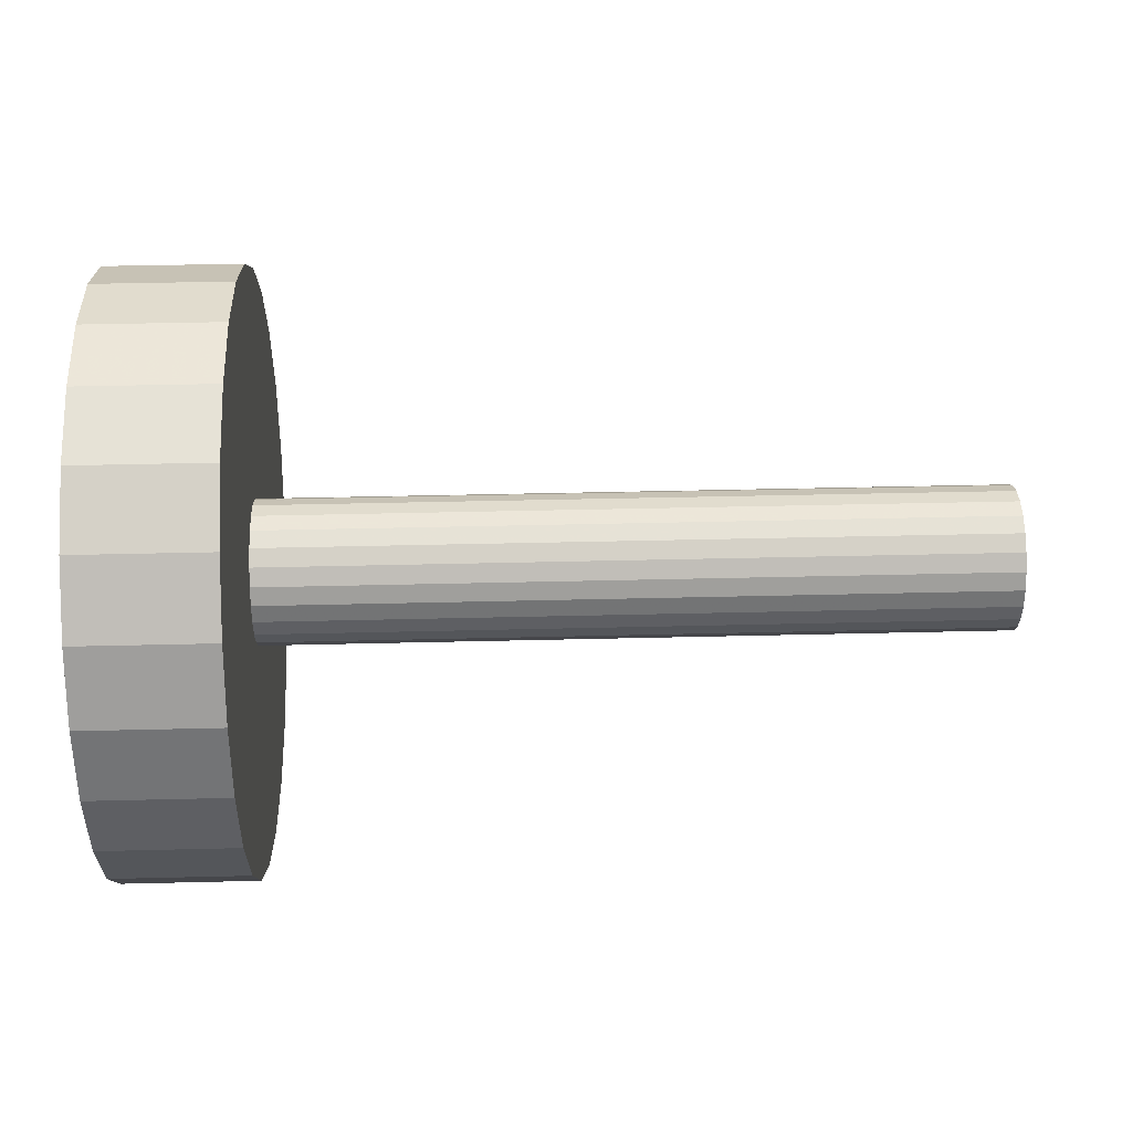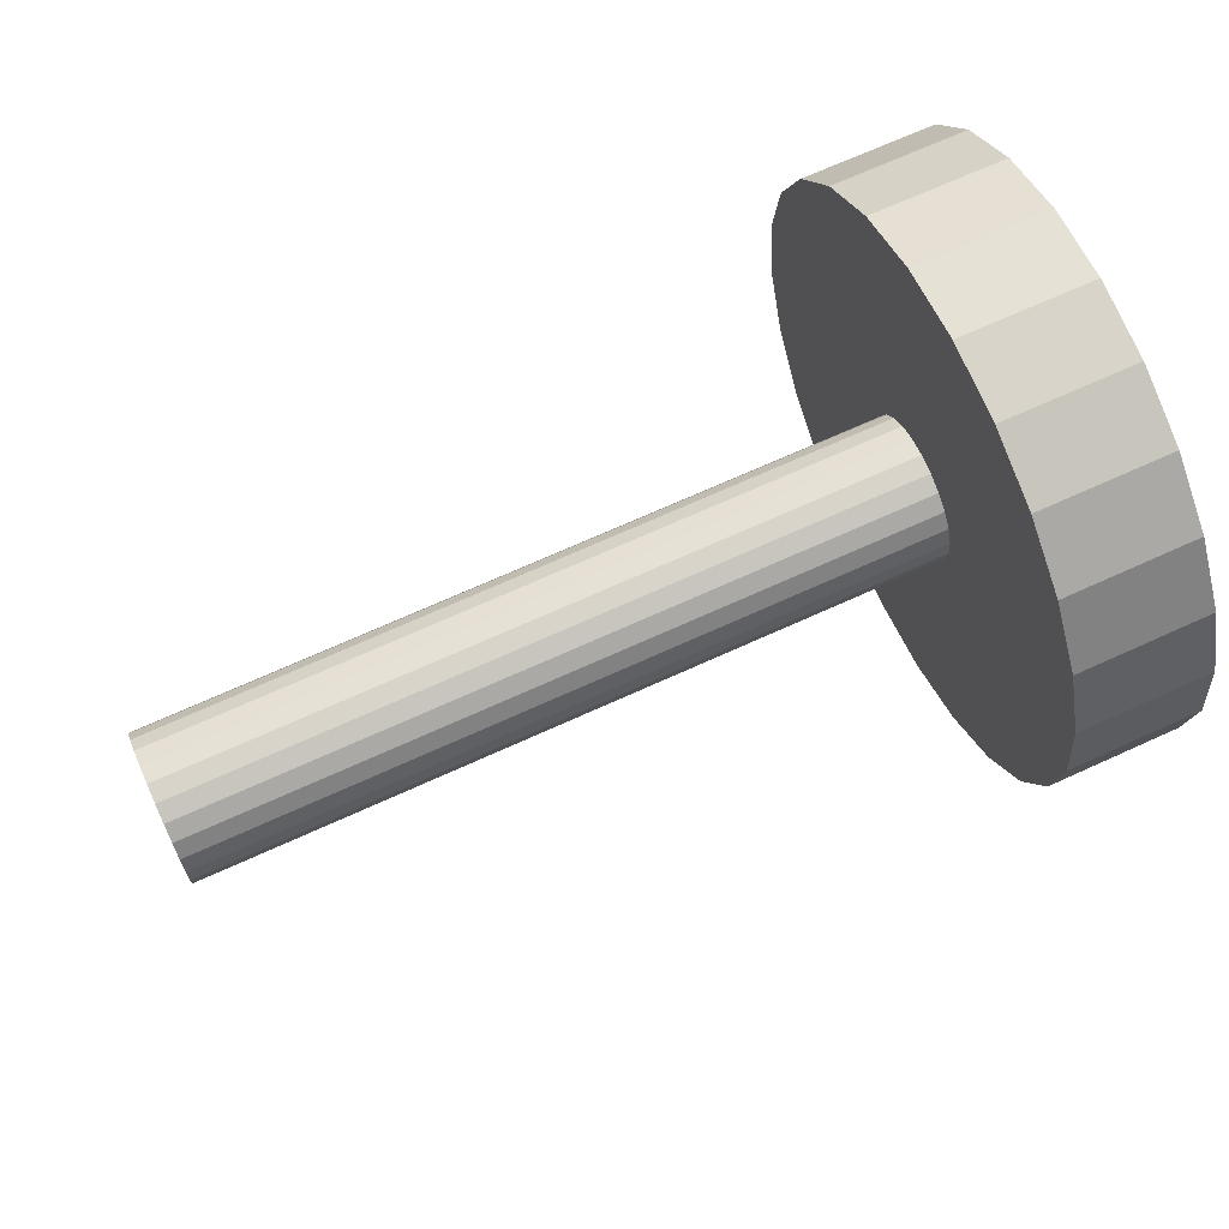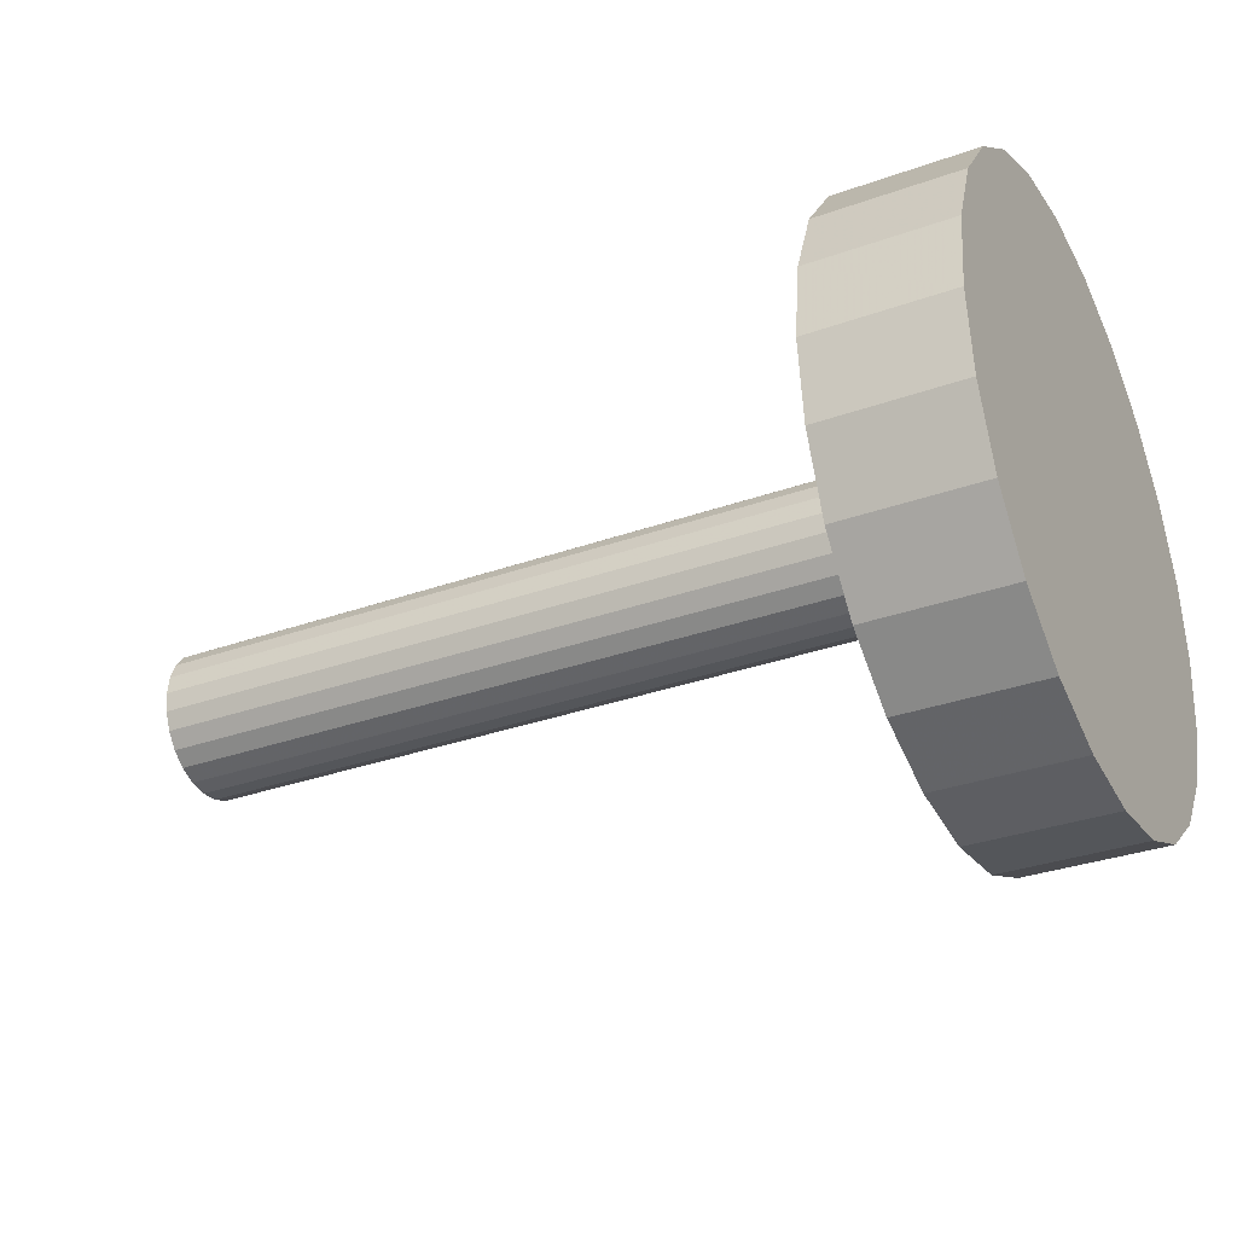
<metadata>
{"format":"obj","ext":"obj","renderer":"f3d","projection":"perspective","resolution":1024,"background":"white","views":[{"elev":41.6,"azim":178.3,"up":"+Y"},{"elev":69.3,"azim":-24.5,"up":"+Z"},{"elev":-32.4,"azim":26.5,"up":"+Y"}]}
</metadata>
<code>
v -0.02332 -0.002583 -0.004476
v -0.02332 -0.005165 -5e-06
v -0.02332 -0.003653 -0.003655
v -0.02332 -0.001338 -0.004993
v -0.02332 -0.00499 -0.001341
v -0.02332 0.005162 -5e-06
v -0.02332 -0.004474 -0.002586
v 0.02976 -0.002583 -0.004476
v -0.02332 -2e-06 -5e-06
v -0.02332 -2e-06 -0.005168
v 0.02976 -0.001338 -0.004993
v 0.02976 -0.005165 -5e-06
v -0.02332 -0.00499 0.001332
v -0.02332 0.004986 -0.001341
v 0.02976 -0.004474 -0.002586
v 0.02976 -0.003653 -0.003655
v -0.02332 0.001335 -0.004993
v 0.02976 -2e-06 -0.005168
v 0.02976 -0.00499 -0.001341
v 0.02976 -0.00499 0.001332
v -0.02332 0.004471 -0.002586
v 0.02976 0.004986 -0.001341
v -0.02332 0.004986 0.001332
v 0.02976 -2e-06 -0.02152
v -0.02332 0.00258 -0.004476
v 0.02976 0.001335 -0.004993
v -0.02332 -0.004474 0.002577
v 0.02976 -0.00557 -0.02079
v 0.02976 -0.00557 0.02078
v 0.02976 -0.004474 0.002577
v -0.02332 0.00365 -0.003655
v 0.02976 0.004471 -0.002586
v 0.02976 0.005162 -5e-06
v -0.02332 0.004471 0.002577
v 0.02976 0.00258 -0.004476
v -0.02332 -0.003653 0.003647
v 0.02976 -2e-06 0.02151
v 0.02976 0.00365 -0.003655
v 0.02976 0.005567 -0.02079
v 0.02976 0.004986 0.001332
v -0.02332 0.00365 0.003647
v -0.02332 -2e-06 0.005159
v -0.02332 -0.002583 0.004468
v 0.02976 -0.003653 0.003647
v 0.03954 -2e-06 -0.02152
v 0.02976 -0.01076 -0.01864
v 0.03954 -0.00557 0.02078
v 0.02976 0.005567 0.02078
v 0.02976 0.004471 0.002577
v -0.02332 0.001335 0.004983
v -0.02332 -0.001338 0.004983
v 0.03954 0.005567 -0.02079
v 0.03954 -0.00557 -0.02079
v 0.02976 -0.01076 0.01863
v 0.03954 -2e-06 0.02151
v 0.03954 -0.01076 0.01863
v 0.02976 -0.002583 0.004468
v 0.02976 0.01076 0.01863
v -0.02332 0.00258 0.004468
v 0.02976 0.00365 0.003647
v 0.02976 -2e-06 0.005159
v 0.02976 -0.001338 0.004983
v 0.03954 0.01076 -0.01864
v 0.02976 -0.01522 -0.01522
v 0.03954 -0.01076 -0.01864
v 0.03954 0.005567 0.02078
v 0.02976 0.01076 -0.01864
v 0.02976 0.00258 0.004468
v 0.02976 0.001335 0.004983
v 0.02976 -0.01522 0.01521
v 0.03954 -0.01522 0.01521
v 0.03954 0.01076 0.01863
v 0.02976 0.01521 0.01521
v 0.03954 0.01521 -0.01522
v 0.02976 -0.01863 -0.01076
v 0.03954 -0.01522 -0.01522
v 0.02976 0.01521 -0.01522
v 0.02976 -0.01863 0.01075
v 0.03954 -0.01863 -0.01076
v 0.03954 0.01521 0.01521
v 0.02976 0.01863 0.01075
v 0.02976 0.01863 -0.01076
v 0.02976 -0.02078 -0.005573
v 0.03954 -0.02078 -0.005573
v 0.03954 -0.01863 0.01075
v 0.03954 0.01863 0.01075
v 0.03954 0.01863 -0.01076
v 0.02976 -0.02078 0.005565
v 0.03954 -0.02078 0.005565
v 0.03954 0.02078 0.005565
v 0.02976 0.02078 0.005565
v 0.02976 0.02078 -0.005573
v 0.02976 -0.02152 -5e-06
v 0.03954 -0.02152 -5e-06
v 0.03954 0.02078 -0.005573
v 0.03954 0.02151 -5e-06
v 0.02976 0.02151 -5e-06
v -0.02332 0.003441 -5e-06
v -0.02332 -0.002583 -0.004476
v -0.02332 -0.002583 -0.004476
v -0.02332 -0.002583 -0.004476
v -0.02332 -0.003653 -0.003655
v -0.02332 -0.003653 -0.003655
v -0.02332 -0.003653 -0.003655
v -0.02332 -0.001338 -0.004993
v -0.02332 -0.001338 -0.004993
v -0.02332 -0.001338 -0.004993
v 0.02976 -0.002583 -0.004476
v 0.02976 -0.002583 -0.004476
v 0.02976 -0.002583 -0.004476
v -0.02332 -2e-06 -0.005168
v -0.02332 -2e-06 -0.005168
v -0.02332 -2e-06 -0.005168
v 0.02976 -0.001338 -0.004993
v 0.02976 -0.001338 -0.004993
v 0.02976 -0.001338 -0.004993
v 0.02976 -0.003653 -0.003655
v 0.02976 -0.003653 -0.003655
v 0.02976 -0.003653 -0.003655
v 0.02976 -0.003653 -0.003655
v 0.02976 -0.003653 -0.003655
v -0.02332 0.001335 -0.004993
v -0.02332 0.001335 -0.004993
v -0.02332 0.001335 -0.004993
v 0.02976 -2e-06 -0.005168
v 0.02976 -2e-06 -0.005168
v 0.02976 -2e-06 -0.005168
v 0.02976 -2e-06 -0.02152
v 0.02976 -2e-06 -0.02152
v 0.02976 -2e-06 -0.02152
v -0.02332 0.00258 -0.004476
v -0.02332 0.00258 -0.004476
v -0.02332 0.00258 -0.004476
v 0.02976 0.001335 -0.004993
v 0.02976 0.001335 -0.004993
v 0.02976 0.001335 -0.004993
v 0.02976 -0.00557 -0.02079
v 0.02976 -0.00557 -0.02079
v 0.02976 -0.00557 -0.02079
v 0.02976 -0.00557 0.02078
v 0.02976 -0.00557 0.02078
v 0.02976 -0.00557 0.02078
v -0.02332 0.00365 -0.003655
v -0.02332 0.00365 -0.003655
v -0.02332 0.00365 -0.003655
v 0.02976 0.00258 -0.004476
v 0.02976 0.00258 -0.004476
v 0.02976 0.00258 -0.004476
v -0.02332 -0.003653 0.003647
v -0.02332 -0.003653 0.003647
v -0.02332 -0.003653 0.003647
v -0.02332 -0.003653 0.003647
v -0.02332 -0.003653 0.003647
v 0.02976 -2e-06 0.02151
v 0.02976 -2e-06 0.02151
v 0.02976 -2e-06 0.02151
v 0.02976 0.00365 -0.003655
v 0.02976 0.00365 -0.003655
v 0.02976 0.00365 -0.003655
v 0.02976 0.00365 -0.003655
v 0.02976 0.00365 -0.003655
v 0.02976 0.005567 -0.02079
v 0.02976 0.005567 -0.02079
v 0.02976 0.005567 -0.02079
v -0.02332 0.00365 0.003647
v -0.02332 0.00365 0.003647
v -0.02332 0.00365 0.003647
v -0.02332 0.00365 0.003647
v -0.02332 0.00365 0.003647
v -0.02332 -2e-06 0.005159
v -0.02332 -2e-06 0.005159
v -0.02332 -2e-06 0.005159
v -0.02332 -0.002583 0.004468
v -0.02332 -0.002583 0.004468
v -0.02332 -0.002583 0.004468
v 0.02976 -0.003653 0.003647
v 0.02976 -0.003653 0.003647
v 0.02976 -0.003653 0.003647
v 0.02976 -0.003653 0.003647
v 0.02976 -0.003653 0.003647
v 0.03954 -2e-06 -0.02152
v 0.03954 -2e-06 -0.02152
v 0.03954 -2e-06 -0.02152
v 0.02976 -0.01076 -0.01864
v 0.02976 -0.01076 -0.01864
v 0.02976 -0.01076 -0.01864
v 0.03954 -0.00557 0.02078
v 0.03954 -0.00557 0.02078
v 0.03954 -0.00557 0.02078
v 0.02976 0.005567 0.02078
v 0.02976 0.005567 0.02078
v 0.02976 0.005567 0.02078
v -0.02332 0.001335 0.004983
v -0.02332 0.001335 0.004983
v -0.02332 0.001335 0.004983
v -0.02332 -0.001338 0.004983
v -0.02332 -0.001338 0.004983
v -0.02332 -0.001338 0.004983
v 0.03954 0.005567 -0.02079
v 0.03954 0.005567 -0.02079
v 0.03954 0.005567 -0.02079
v 0.03954 -0.00557 -0.02079
v 0.03954 -0.00557 -0.02079
v 0.03954 -0.00557 -0.02079
v 0.02976 -0.01076 0.01863
v 0.02976 -0.01076 0.01863
v 0.02976 -0.01076 0.01863
v 0.03954 -2e-06 0.02151
v 0.03954 -2e-06 0.02151
v 0.03954 -2e-06 0.02151
v 0.03954 -0.01076 0.01863
v 0.03954 -0.01076 0.01863
v 0.03954 -0.01076 0.01863
v 0.02976 -0.002583 0.004468
v 0.02976 -0.002583 0.004468
v 0.02976 -0.002583 0.004468
v 0.02976 0.01076 0.01863
v 0.02976 0.01076 0.01863
v 0.02976 0.01076 0.01863
v -0.02332 0.00258 0.004468
v -0.02332 0.00258 0.004468
v -0.02332 0.00258 0.004468
v 0.02976 0.00365 0.003647
v 0.02976 0.00365 0.003647
v 0.02976 0.00365 0.003647
v 0.02976 0.00365 0.003647
v 0.02976 0.00365 0.003647
v 0.02976 -2e-06 0.005159
v 0.02976 -2e-06 0.005159
v 0.02976 -2e-06 0.005159
v 0.02976 -0.001338 0.004983
v 0.02976 -0.001338 0.004983
v 0.02976 -0.001338 0.004983
v 0.03954 0.01076 -0.01864
v 0.03954 0.01076 -0.01864
v 0.03954 0.01076 -0.01864
v 0.02976 -0.01522 -0.01522
v 0.02976 -0.01522 -0.01522
v 0.02976 -0.01522 -0.01522
v 0.02976 -0.01522 -0.01522
v 0.02976 -0.01522 -0.01522
v 0.03954 -0.01076 -0.01864
v 0.03954 -0.01076 -0.01864
v 0.03954 -0.01076 -0.01864
v 0.03954 0.005567 0.02078
v 0.03954 0.005567 0.02078
v 0.03954 0.005567 0.02078
v 0.02976 0.01076 -0.01864
v 0.02976 0.01076 -0.01864
v 0.02976 0.01076 -0.01864
v 0.02976 0.00258 0.004468
v 0.02976 0.00258 0.004468
v 0.02976 0.00258 0.004468
v 0.02976 0.001335 0.004983
v 0.02976 0.001335 0.004983
v 0.02976 0.001335 0.004983
v 0.02976 -0.01522 0.01521
v 0.02976 -0.01522 0.01521
v 0.02976 -0.01522 0.01521
v 0.02976 -0.01522 0.01521
v 0.02976 -0.01522 0.01521
v 0.03954 -0.01522 0.01521
v 0.03954 -0.01522 0.01521
v 0.03954 -0.01522 0.01521
v 0.03954 -0.01522 0.01521
v 0.03954 -0.01522 0.01521
v 0.03954 0.01076 0.01863
v 0.03954 0.01076 0.01863
v 0.03954 0.01076 0.01863
v 0.02976 0.01521 0.01521
v 0.02976 0.01521 0.01521
v 0.02976 0.01521 0.01521
v 0.02976 0.01521 0.01521
v 0.02976 0.01521 0.01521
v 0.03954 0.01521 -0.01522
v 0.03954 0.01521 -0.01522
v 0.03954 0.01521 -0.01522
v 0.03954 0.01521 -0.01522
v 0.03954 0.01521 -0.01522
v 0.03954 -0.01522 -0.01522
v 0.03954 -0.01522 -0.01522
v 0.03954 -0.01522 -0.01522
v 0.03954 -0.01522 -0.01522
v 0.03954 -0.01522 -0.01522
v 0.02976 0.01521 -0.01522
v 0.02976 0.01521 -0.01522
v 0.02976 0.01521 -0.01522
v 0.02976 0.01521 -0.01522
v 0.02976 0.01521 -0.01522
v 0.03954 0.01521 0.01521
v 0.03954 0.01521 0.01521
v 0.03954 0.01521 0.01521
v 0.03954 0.01521 0.01521
v 0.03954 0.01521 0.01521
v -0.02332 -2e-06 -5e-06
v 0.02976 -0.005165 -5e-06
v 0.02976 -0.005165 -5e-06
v 0.02976 -0.005165 -5e-06
v -0.02332 -0.00499 0.001332
v -0.02332 -0.00499 0.001332
v -0.02332 -0.00499 0.001332
v 0.02976 -0.004474 -0.002586
v 0.02976 -0.004474 -0.002586
v 0.02976 -0.004474 -0.002586
v 0.02976 -0.00499 -0.001341
v 0.02976 -0.00499 -0.001341
v 0.02976 -0.00499 -0.001341
v 0.02976 -0.00499 0.001332
v 0.02976 -0.00499 0.001332
v 0.02976 -0.00499 0.001332
v 0.02976 0.004986 -0.001341
v 0.02976 0.004986 -0.001341
v 0.02976 0.004986 -0.001341
v -0.02332 -0.004474 0.002577
v -0.02332 -0.004474 0.002577
v -0.02332 -0.004474 0.002577
v 0.02976 -0.004474 0.002577
v 0.02976 -0.004474 0.002577
v 0.02976 -0.004474 0.002577
v 0.02976 0.004471 -0.002586
v 0.02976 0.004471 -0.002586
v 0.02976 0.004471 -0.002586
v 0.02976 0.005162 -5e-06
v 0.02976 0.005162 -5e-06
v 0.02976 0.005162 -5e-06
v 0.02976 0.004986 0.001332
v 0.02976 0.004986 0.001332
v 0.02976 0.004986 0.001332
v 0.02976 0.004471 0.002577
v 0.02976 0.004471 0.002577
v 0.02976 0.004471 0.002577
v 0.02976 -0.01863 -0.01076
v 0.02976 -0.01863 -0.01076
v 0.02976 -0.01863 -0.01076
v 0.02976 -0.01863 0.01075
v 0.02976 -0.01863 0.01075
v 0.02976 -0.01863 0.01075
v 0.03954 -0.01863 -0.01076
v 0.03954 -0.01863 -0.01076
v 0.03954 -0.01863 -0.01076
v 0.02976 0.01863 0.01075
v 0.02976 0.01863 0.01075
v 0.02976 0.01863 0.01075
v 0.02976 0.01863 -0.01076
v 0.02976 0.01863 -0.01076
v 0.02976 0.01863 -0.01076
v 0.02976 -0.02078 -0.005573
v 0.02976 -0.02078 -0.005573
v 0.02976 -0.02078 -0.005573
v 0.03954 -0.02078 -0.005573
v 0.03954 -0.02078 -0.005573
v 0.03954 -0.02078 -0.005573
v 0.03954 -0.01863 0.01075
v 0.03954 -0.01863 0.01075
v 0.03954 -0.01863 0.01075
v 0.03954 0.01863 0.01075
v 0.03954 0.01863 0.01075
v 0.03954 0.01863 0.01075
v 0.03954 0.01863 -0.01076
v 0.03954 0.01863 -0.01076
v 0.03954 0.01863 -0.01076
v 0.02976 -0.02078 0.005565
v 0.02976 -0.02078 0.005565
v 0.02976 -0.02078 0.005565
v 0.03954 -0.02078 0.005565
v 0.03954 -0.02078 0.005565
v 0.03954 -0.02078 0.005565
v 0.03954 0.02078 0.005565
v 0.03954 0.02078 0.005565
v 0.03954 0.02078 0.005565
v 0.02976 0.02078 0.005565
v 0.02976 0.02078 0.005565
v 0.02976 0.02078 0.005565
v 0.02976 0.02078 -0.005573
v 0.02976 0.02078 -0.005573
v 0.02976 0.02078 -0.005573
v 0.02976 -0.02152 -5e-06
v 0.02976 -0.02152 -5e-06
v 0.02976 -0.02152 -5e-06
v 0.03954 -0.02152 -5e-06
v 0.03954 -0.02152 -5e-06
v 0.03954 -0.02152 -5e-06
v 0.03954 0.02078 -0.005573
v 0.03954 0.02078 -0.005573
v 0.03954 0.02078 -0.005573
v 0.03954 0.02151 -5e-06
v 0.03954 0.02151 -5e-06
v 0.03954 0.02151 -5e-06
v 0.02976 0.02151 -5e-06
v 0.02976 0.02151 -5e-06
v 0.02976 0.02151 -5e-06
v -0.02332 0.003441 -5e-06
v -0.02332 -0.005165 -5e-06
v -0.02332 -0.00499 -0.001341
v -0.02332 0.005162 -5e-06
v -0.02332 -0.004474 -0.002586
v -0.02332 0.004986 -0.001341
v -0.02332 0.004471 -0.002586
v -0.02332 0.004986 0.001332
v -0.02332 0.004471 0.002577
f 108 102 99
f 114 99 105
f 9 100 106
f 394 298 393
f 104 304 396
f 102 108 117
f 99 114 108
f 125 105 111
f 9 106 112
f 105 125 114
f 396 307 394
f 298 394 307
f 310 393 298
f 393 310 301
f 6 312 14
f 304 104 121
f 307 396 304
f 130 119 110
f 130 110 116
f 134 111 122
f 111 134 125
f 130 116 127
f 305 139 296
f 296 142 308
f 319 301 310
f 14 321 21
f 312 6 324
f 321 14 312
f 23 324 6
f 130 302 119
f 130 305 302
f 146 122 131
f 122 146 134
f 130 127 136
f 301 319 316
f 139 305 130
f 139 142 296
f 308 142 156
f 308 156 317
f 21 160 144
f 160 21 321
f 164 311 323
f 164 320 311
f 324 23 327
f 34 327 23
f 157 131 143
f 131 157 146
f 164 136 148
f 130 136 164
f 316 180 153
f 180 316 319
f 181 137 128
f 186 142 139
f 47 37 29
f 317 156 178
f 164 159 320
f 164 323 192
f 326 192 323
f 168 330 34
f 327 34 330
f 164 148 159
f 199 128 162
f 44 43 36
f 137 181 202
f 128 199 181
f 186 207 142
f 202 184 137
f 37 47 55
f 29 56 47
f 178 156 216
f 164 192 219
f 329 192 326
f 330 168 226
f 61 50 42
f 62 42 51
f 162 234 199
f 57 51 43
f 43 44 57
f 188 203 182
f 209 182 200
f 239 207 186
f 56 29 54
f 184 202 242
f 188 182 209
f 55 48 37
f 212 203 188
f 216 156 233
f 66 58 48
f 164 219 250
f 68 41 59
f 225 192 329
f 41 68 60
f 69 59 50
f 50 61 69
f 42 62 61
f 51 57 62
f 234 162 248
f 246 200 235
f 209 200 246
f 239 259 207
f 242 237 184
f 54 71 56
f 212 243 203
f 48 55 66
f 230 156 192
f 233 156 230
f 58 66 72
f 250 219 272
f 59 69 68
f 253 192 225
f 230 192 256
f 248 275 234
f 246 235 268
f 332 259 239
f 71 54 70
f 237 242 280
f 263 243 212
f 72 73 58
f 250 272 287
f 256 192 253
f 275 248 285
f 268 235 276
f 332 335 259
f 241 340 334
f 337 266 261
f 263 281 243
f 340 241 284
f 73 72 80
f 287 272 341
f 345 278 288
f 268 276 291
f 347 335 332
f 352 334 340
f 266 337 355
f 85 281 263
f 85 79 281
f 357 273 293
f 273 357 342
f 287 341 344
f 278 345 360
f 291 276 87
f 347 362 335
f 334 352 349
f 89 84 79
f 364 355 337
f 89 79 85
f 291 87 86
f 369 342 357
f 344 341 371
f 375 360 345
f 362 347 377
f 382 349 352
f 84 89 94
f 355 364 367
f 86 87 95
f 342 369 372
f 86 95 90
f 344 371 374
f 360 375 384
f 349 382 379
f 379 367 364
f 367 379 382
f 387 372 369
f 90 95 96
f 374 371 389
f 390 384 375
f 372 387 390
f 384 390 387
f 1 3 8
f 4 1 11
f 107 101 295
f 2 297 5
f 7 303 103
f 16 8 3
f 8 11 1
f 10 4 18
f 113 107 295
f 11 18 4
f 5 306 7
f 306 5 297
f 297 2 309
f 300 309 2
f 397 313 395
f 120 103 303
f 303 7 306
f 109 118 129
f 115 109 129
f 113 295 124
f 17 10 26
f 18 26 10
f 126 115 129
f 314 295 299
f 12 138 19
f 20 141 12
f 309 300 318
f 398 322 397
f 325 395 313
f 313 397 322
f 395 325 399
f 118 15 129
f 15 19 129
f 133 124 392
f 25 17 35
f 392 124 295
f 26 35 17
f 135 126 129
f 151 295 314
f 315 318 300
f 129 19 138
f 12 141 138
f 155 141 20
f 30 155 20
f 145 161 398
f 322 398 161
f 33 22 163
f 22 32 163
f 328 399 325
f 399 328 400
f 31 25 38
f 35 38 25
f 295 172 392
f 147 135 163
f 163 135 129
f 175 295 151
f 152 179 315
f 318 315 179
f 24 28 45
f 138 141 185
f 140 154 187
f 177 155 30
f 32 158 163
f 191 33 163
f 33 191 40
f 400 331 169
f 331 400 328
f 158 147 163
f 195 392 172
f 172 295 198
f 39 24 52
f 198 295 175
f 149 173 176
f 53 45 28
f 45 52 24
f 141 206 185
f 28 46 53
f 208 187 154
f 187 211 140
f 215 155 177
f 218 191 163
f 167 392 222
f 40 191 49
f 227 169 331
f 222 392 195
f 170 193 228
f 196 170 231
f 52 63 39
f 173 196 214
f 214 176 173
f 183 204 189
f 201 183 210
f 185 206 238
f 205 140 211
f 65 53 46
f 210 183 189
f 154 190 208
f 189 204 213
f 232 155 215
f 190 217 245
f 249 218 163
f 220 165 251
f 49 191 224
f 223 251 165
f 193 220 254
f 254 228 193
f 228 231 170
f 231 214 196
f 67 39 63
f 236 201 247
f 247 201 210
f 206 258 238
f 46 64 65
f 211 262 205
f 204 244 213
f 245 208 190
f 191 155 229
f 229 155 232
f 267 245 217
f 271 218 249
f 251 254 220
f 224 191 252
f 255 191 229
f 63 74 67
f 269 236 247
f 238 258 75
f 257 205 262
f 76 65 64
f 213 244 264
f 217 270 267
f 286 271 249
f 252 191 255
f 77 67 74
f 277 236 269
f 258 78 75
f 333 339 240
f 260 265 336
f 244 282 264
f 283 240 339
f 290 267 270
f 81 271 286
f 289 279 346
f 292 277 269
f 75 78 83
f 339 333 351
f 354 336 265
f 264 282 353
f 282 338 353
f 294 274 358
f 343 358 274
f 82 81 286
f 361 346 279
f 359 277 292
f 78 88 83
f 348 351 333
f 338 350 365
f 336 354 363
f 353 338 365
f 356 359 292
f 358 343 370
f 91 81 82
f 346 361 376
f 93 83 88
f 351 348 381
f 380 365 350
f 366 363 354
f 383 359 356
f 373 370 343
f 368 383 356
f 92 91 82
f 385 376 361
f 378 381 348
f 363 366 378
f 381 378 366
f 370 373 388
f 386 383 368
f 97 91 92
f 376 385 391
f 391 388 373
f 388 391 385
f 123 9 112
f 13 9 27
f 98 123 132
f 9 123 98
f 27 9 150
f 98 171 9
f 150 9 174
f 171 98 194
f 197 9 171
f 174 9 197
f 221 98 166
f 194 98 221

</code>
